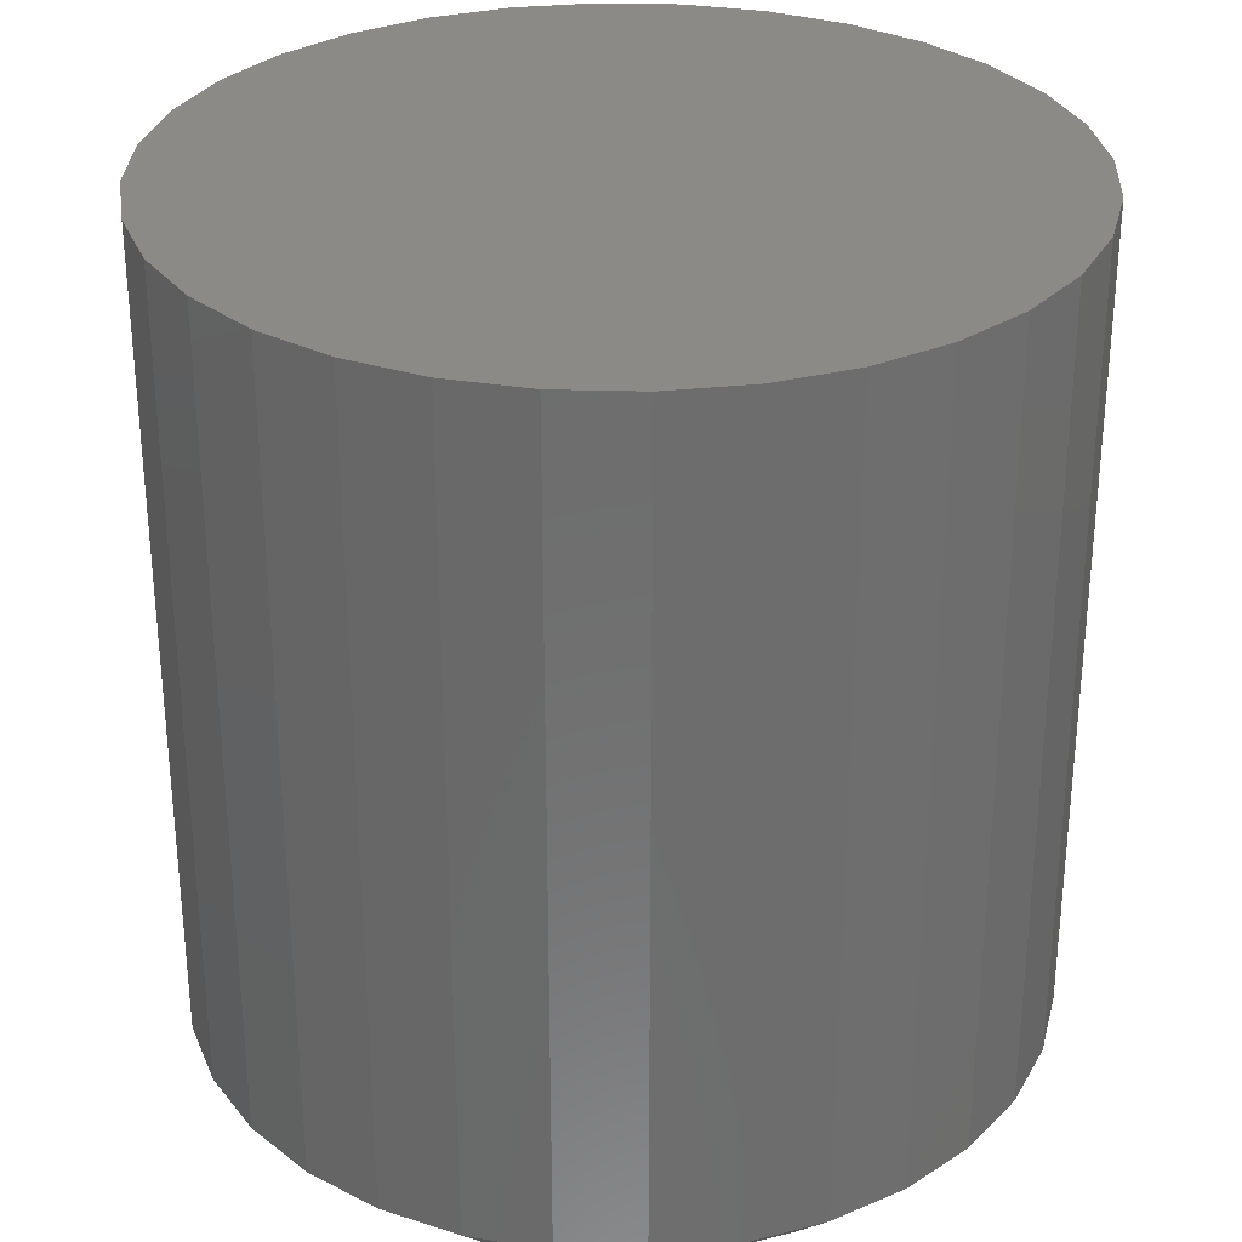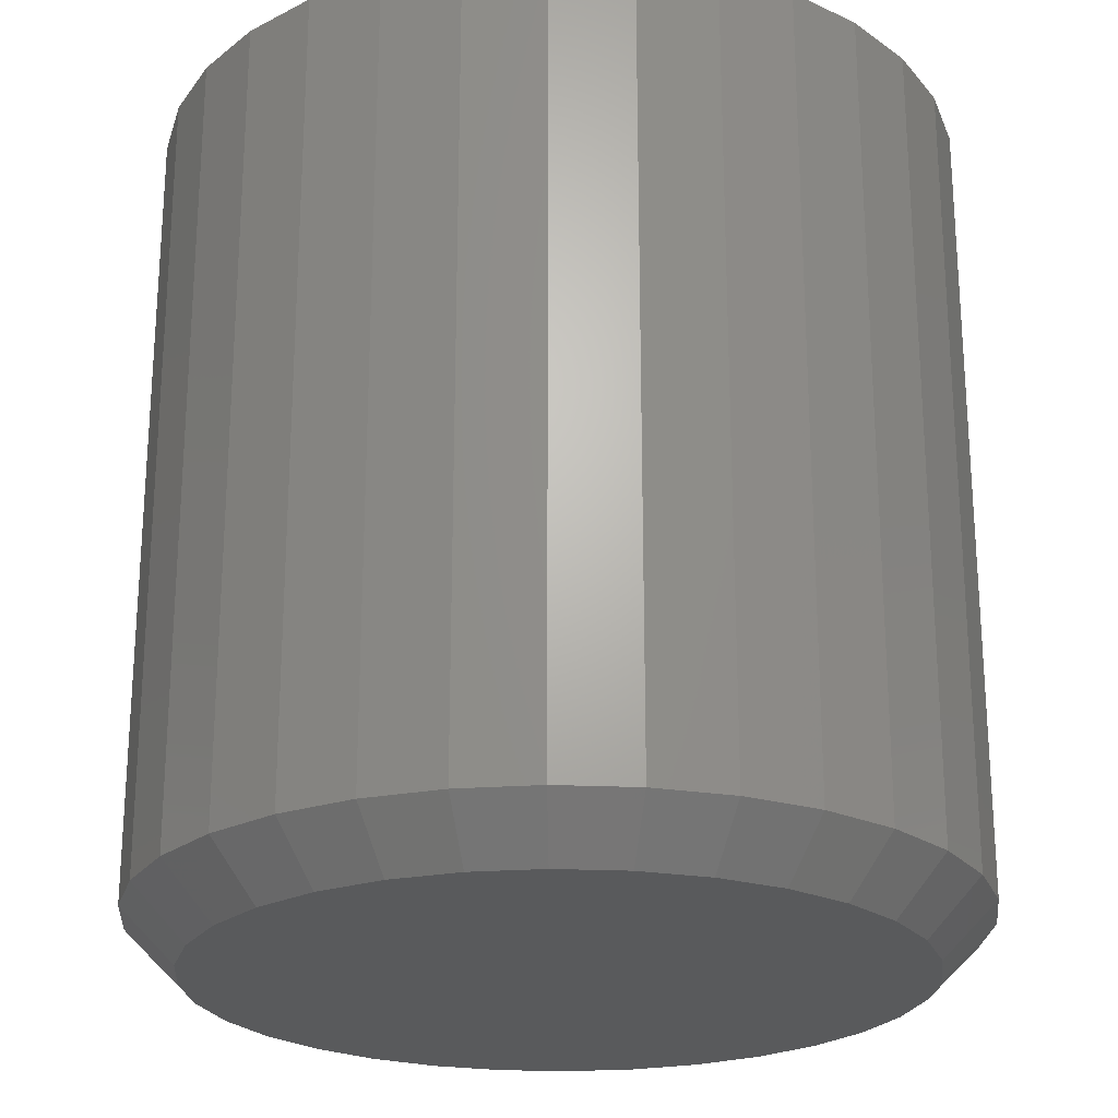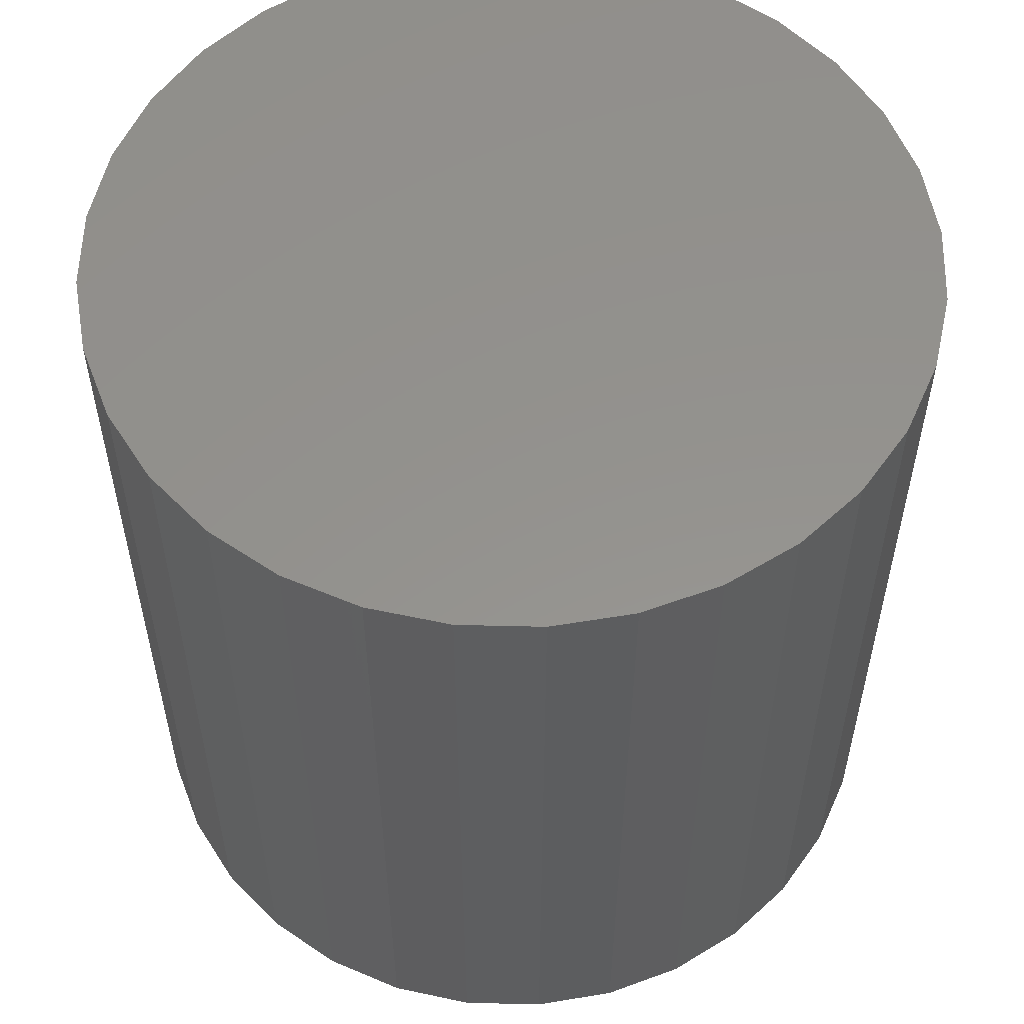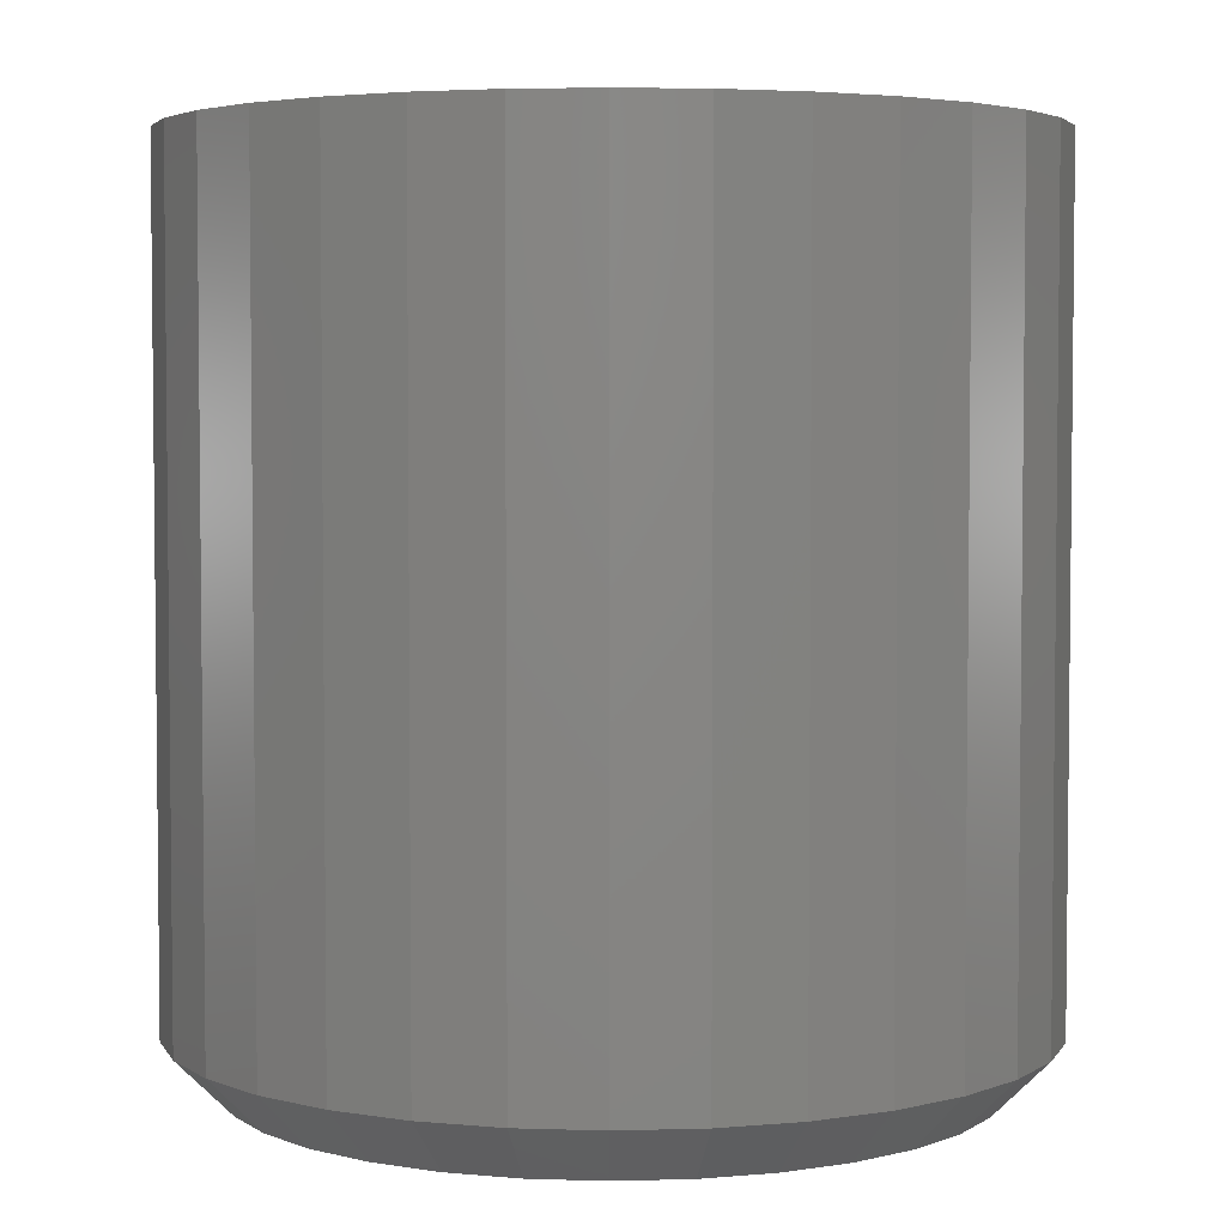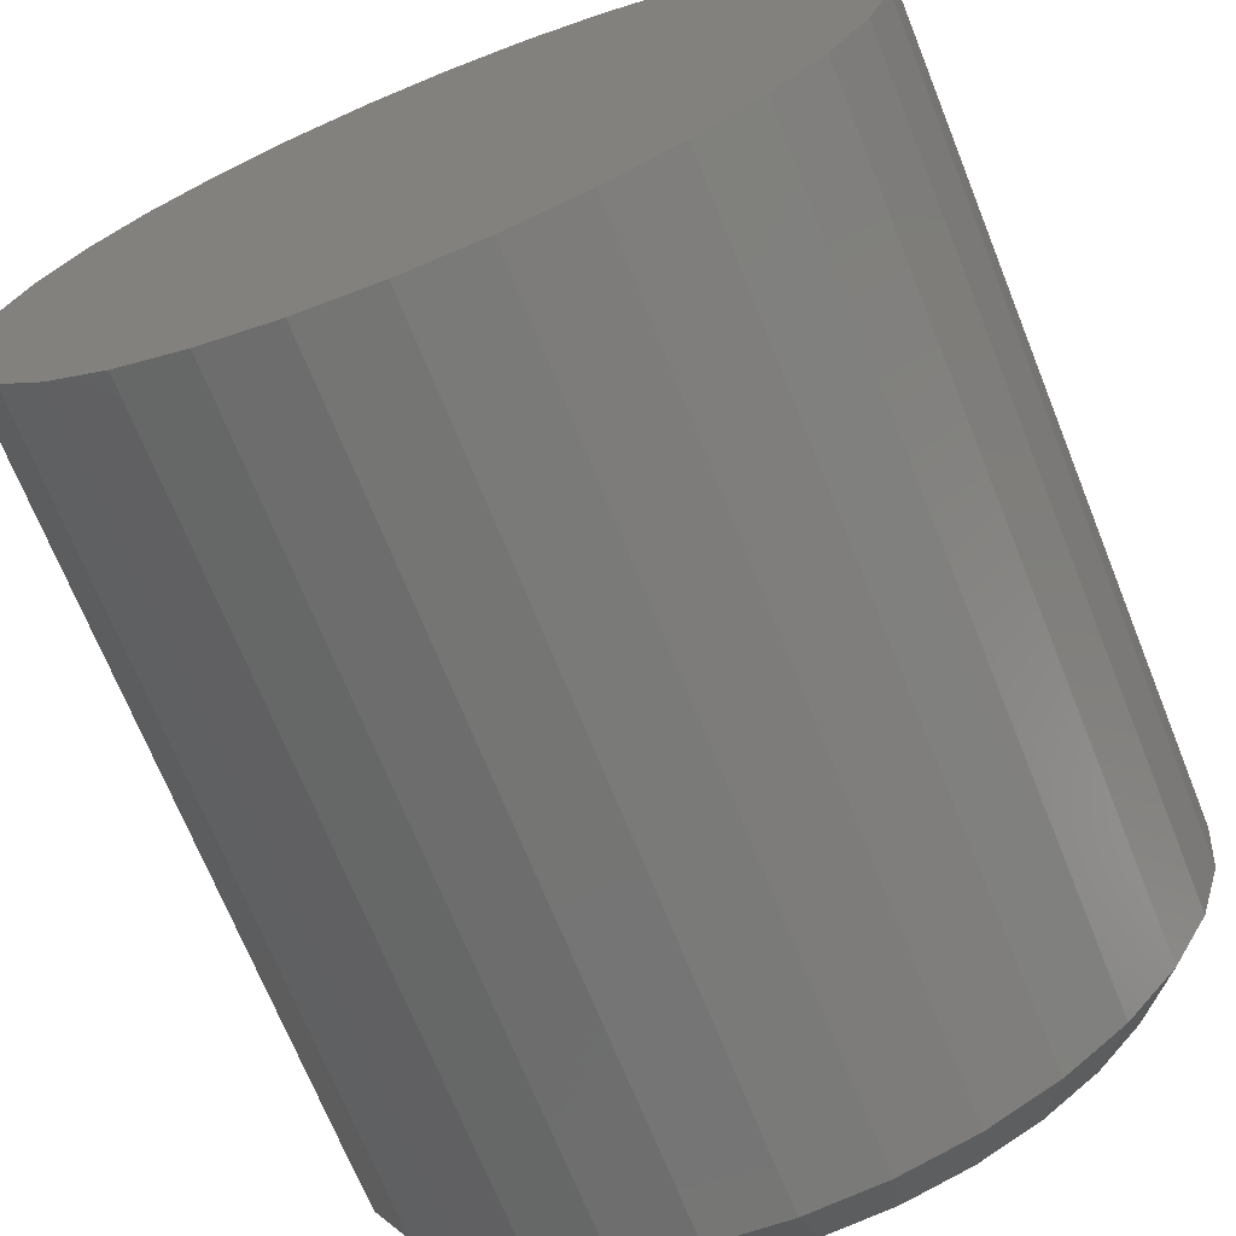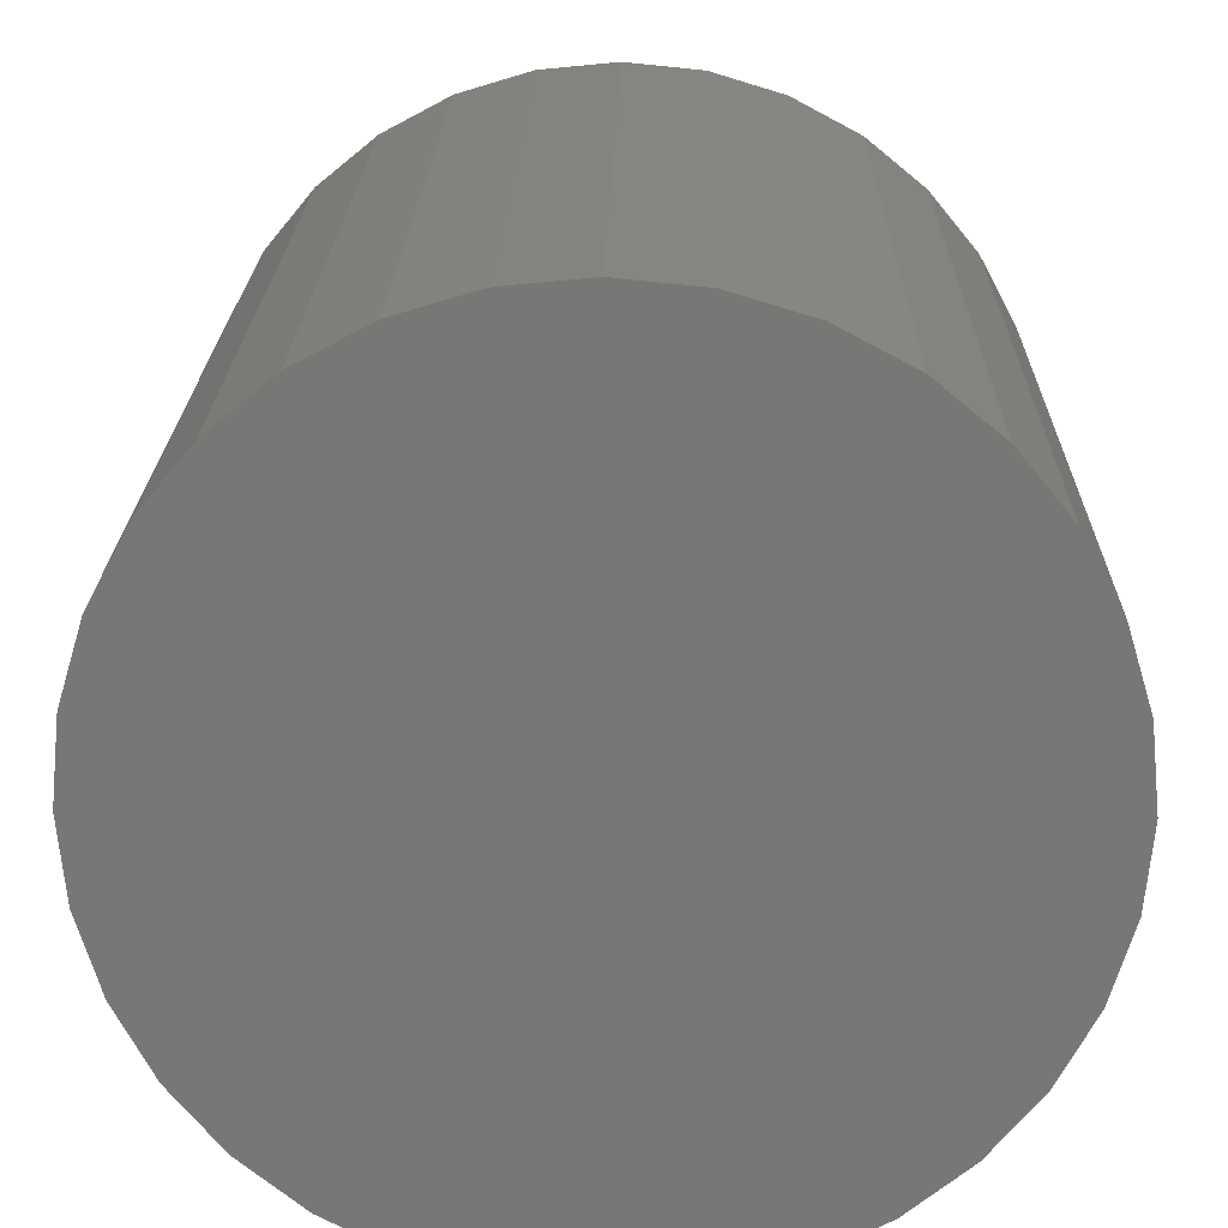
<metadata>
{"format":"stl","ext":"stl","renderer":"f3d","projection":"perspective","resolution":1024,"background":"white","views":[{"elev":30.5,"azim":-115.7,"up":"+Z"},{"elev":-23.5,"azim":57.6,"up":"+Z"},{"elev":56.0,"azim":175.8,"up":"+Z"},{"elev":4.0,"azim":-22.1,"up":"+Z"},{"elev":-70.3,"azim":21.9,"up":"+Y"},{"elev":20.3,"azim":1.0,"up":"+Y"}]}
</metadata>
<code>
# stl→obj: 96 verts, 188 faces
v 0.6111 0.04968 0
v 0.6208 0.05262 0
v 0.6309 0.05362 0
v 0.641 0.05262 0
v 0.6507 0.04968 0
v 0.6022 0.0449 0
v 0.6597 0.0449 0
v 0.5943 0.03847 0
v 0.6675 0.03847 0
v 0.5879 0.03063 0
v 0.6739 0.03063 0
v 0.5831 0.02169 0
v 0.6787 0.02169 0
v 0.5802 0.01198 0
v 0.6817 0.01198 0
v 0.6787 -0.0179 0
v 0.5831 -0.0179 0
v 0.6817 -0.0082 0
v 0.5879 -0.02685 0
v 0.6739 -0.02685 0
v 0.5943 -0.03469 0
v 0.6675 -0.03469 0
v 0.6022 -0.04112 0
v 0.6597 -0.04112 0
v 0.6111 -0.0459 0
v 0.6507 -0.0459 0
v 0.6208 -0.04884 0
v 0.6309 -0.04984 0
v 0.641 -0.04884 0
v 0.5802 -0.0082 0
v 0.5792 0.001891 0
v 0.6826 0.001891 0
v 0.6905 0.001891 0.007812
v 0.6905 0.001891 0.125
v 0.6893 -0.009724 0.007812
v 0.6893 -0.009724 0.125
v 0.6859 -0.02089 0.007812
v 0.6859 -0.02089 0.125
v 0.6804 -0.03119 0.007812
v 0.6804 -0.03119 0.125
v 0.673 -0.04021 0.007812
v 0.673 -0.04021 0.125
v 0.664 -0.04761 0.007812
v 0.664 -0.04761 0.125
v 0.6537 -0.05312 0.007812
v 0.6537 -0.05312 0.125
v 0.6425 -0.0565 0.007812
v 0.6425 -0.0565 0.125
v 0.6309 -0.05765 0.007812
v 0.6309 -0.05765 0.125
v 0.6193 -0.0565 0.007812
v 0.6193 -0.0565 0.125
v 0.6081 -0.05312 0.007812
v 0.6081 -0.05312 0.125
v 0.5978 -0.04761 0.007812
v 0.5978 -0.04761 0.125
v 0.5888 -0.04021 0.007812
v 0.5888 -0.04021 0.125
v 0.5814 -0.03119 0.007812
v 0.5814 -0.03119 0.125
v 0.5759 -0.02089 0.007812
v 0.5759 -0.02089 0.125
v 0.5725 -0.009724 0.007812
v 0.5725 -0.009724 0.125
v 0.5714 0.001891 0.007812
v 0.5714 0.001891 0.125
v 0.5725 0.01351 0.007812
v 0.5725 0.01351 0.125
v 0.5759 0.02468 0.007812
v 0.5759 0.02468 0.125
v 0.5814 0.03497 0.007812
v 0.5814 0.03497 0.125
v 0.5888 0.04399 0.007812
v 0.5888 0.04399 0.125
v 0.5978 0.0514 0.007812
v 0.5978 0.0514 0.125
v 0.6081 0.0569 0.007812
v 0.6081 0.0569 0.125
v 0.6193 0.06029 0.007812
v 0.6193 0.06029 0.125
v 0.6309 0.06143 0.007812
v 0.6309 0.06143 0.125
v 0.6425 0.06029 0.007812
v 0.6425 0.06029 0.125
v 0.6537 0.0569 0.007812
v 0.6537 0.0569 0.125
v 0.664 0.0514 0.007812
v 0.664 0.0514 0.125
v 0.673 0.04399 0.007812
v 0.673 0.04399 0.125
v 0.6804 0.03497 0.007812
v 0.6804 0.03497 0.125
v 0.6859 0.02468 0.007812
v 0.6859 0.02468 0.125
v 0.6893 0.01351 0.007812
v 0.6893 0.01351 0.125
f 1 2 3
f 1 3 4
f 5 1 4
f 6 1 5
f 7 6 5
f 8 6 7
f 9 8 7
f 10 8 9
f 11 10 9
f 12 10 11
f 13 12 11
f 14 12 13
f 15 14 13
f 16 17 18
f 19 17 16
f 20 19 16
f 21 19 20
f 22 21 20
f 23 21 22
f 24 23 22
f 25 23 24
f 26 25 24
f 27 25 26
f 28 27 26
f 29 28 26
f 17 30 18
f 18 30 31
f 18 31 32
f 32 31 14
f 32 14 15
f 33 34 35
f 35 34 36
f 35 36 37
f 37 36 38
f 37 38 39
f 39 38 40
f 39 40 41
f 41 40 42
f 41 42 43
f 43 42 44
f 43 44 45
f 45 44 46
f 45 46 47
f 47 46 48
f 47 48 49
f 49 48 50
f 49 50 51
f 51 50 52
f 51 52 53
f 53 52 54
f 53 54 55
f 55 54 56
f 55 56 57
f 57 56 58
f 57 58 59
f 59 58 60
f 59 60 61
f 61 60 62
f 61 62 63
f 63 62 64
f 63 64 65
f 65 64 66
f 65 66 67
f 67 66 68
f 67 68 69
f 69 68 70
f 69 70 71
f 71 70 72
f 71 72 73
f 73 72 74
f 73 74 75
f 75 74 76
f 75 76 77
f 77 76 78
f 77 78 79
f 79 78 80
f 79 80 81
f 81 80 82
f 81 82 83
f 83 82 84
f 83 84 85
f 85 84 86
f 85 86 87
f 87 86 88
f 87 88 89
f 89 88 90
f 89 90 91
f 91 90 92
f 91 92 93
f 93 92 94
f 93 94 95
f 95 94 96
f 95 96 33
f 33 96 34
f 32 95 33
f 32 15 95
f 65 14 31
f 65 67 14
f 13 93 95
f 13 95 15
f 11 89 91
f 91 93 11
f 11 93 13
f 5 85 87
f 5 87 7
f 87 9 7
f 4 81 83
f 83 85 4
f 4 85 5
f 1 77 79
f 1 79 2
f 79 3 2
f 6 73 75
f 75 77 6
f 6 77 1
f 12 69 71
f 12 71 10
f 71 8 10
f 67 69 14
f 14 69 12
f 89 11 9
f 9 87 89
f 81 4 3
f 3 79 81
f 73 6 8
f 8 71 73
f 31 63 65
f 31 30 63
f 33 18 32
f 33 35 18
f 17 61 63
f 17 63 30
f 19 57 59
f 59 61 19
f 19 61 17
f 25 53 55
f 25 55 23
f 55 21 23
f 27 49 51
f 51 53 27
f 27 53 25
f 26 45 47
f 26 47 29
f 47 28 29
f 24 41 43
f 43 45 24
f 24 45 26
f 16 37 39
f 16 39 20
f 39 22 20
f 35 37 18
f 18 37 16
f 57 19 21
f 21 55 57
f 49 27 28
f 28 47 49
f 41 24 22
f 22 39 41
f 80 84 82
f 84 80 78
f 84 78 86
f 86 78 76
f 86 76 88
f 88 76 74
f 88 74 90
f 90 74 72
f 90 72 92
f 92 72 70
f 92 70 94
f 38 60 40
f 40 60 58
f 40 58 42
f 42 58 56
f 42 56 44
f 44 56 54
f 44 54 46
f 46 54 52
f 46 52 48
f 48 52 50
f 94 70 96
f 96 70 68
f 96 68 34
f 34 68 66
f 34 66 36
f 36 66 64
f 36 64 38
f 38 64 62
f 38 62 60

</code>
